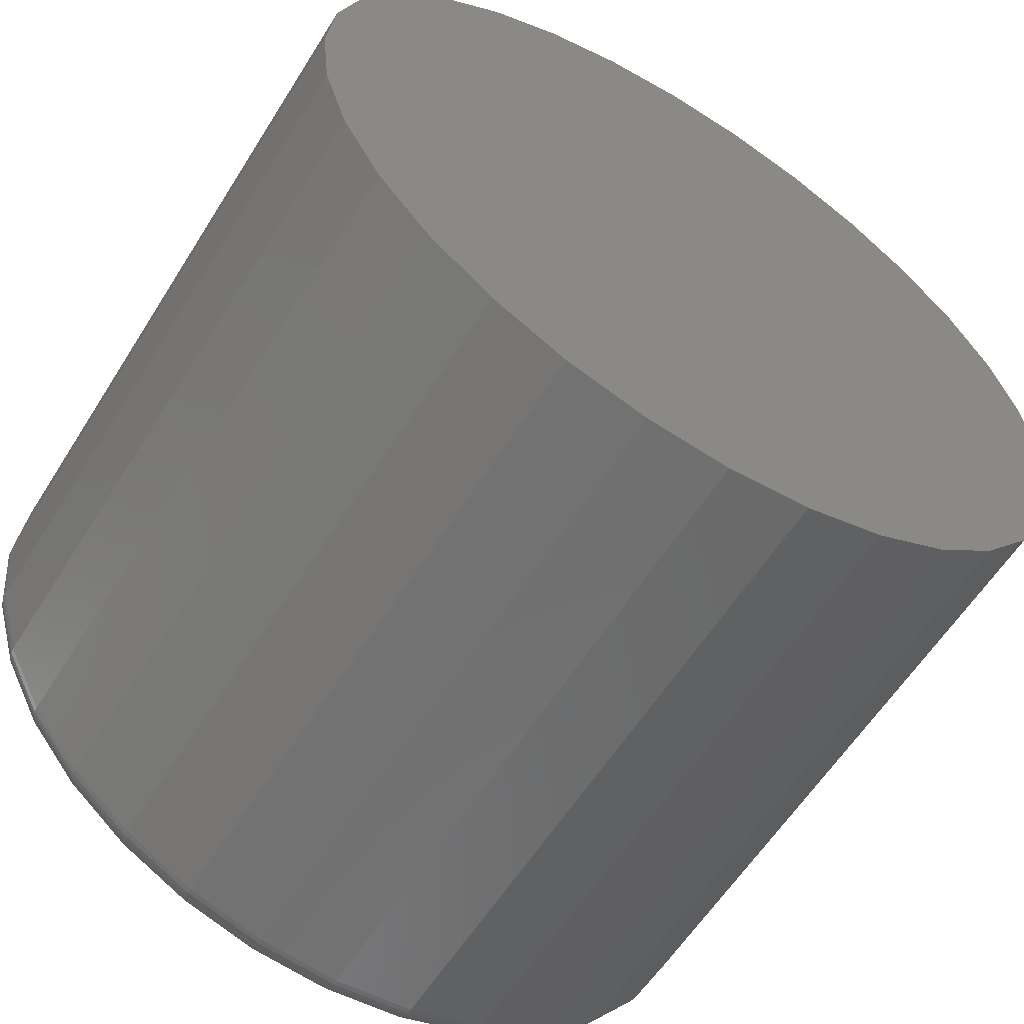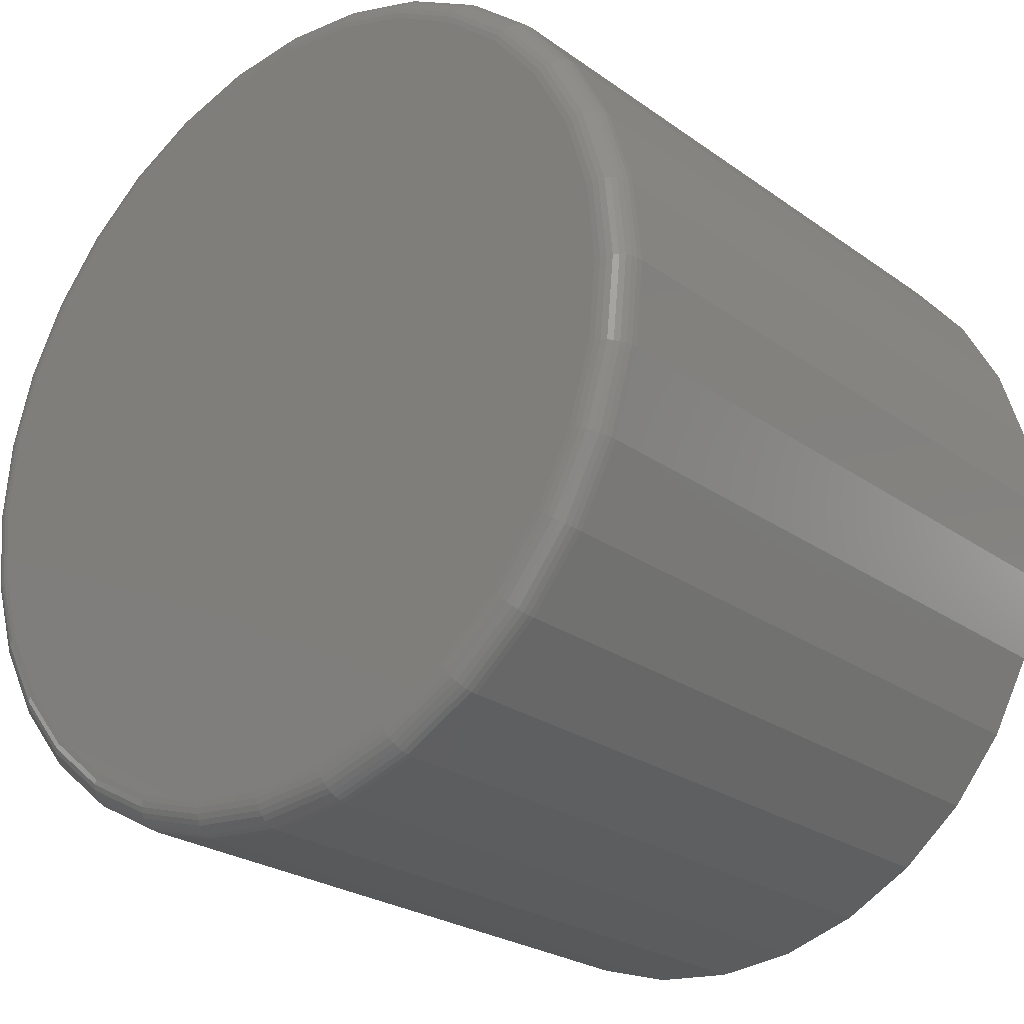
<metadata>
{"format":"stl","ext":"stl","renderer":"f3d","projection":"perspective","resolution":1024,"background":"white","views":[{"elev":-59.3,"azim":-31.9,"up":"+Z"},{"elev":-24.8,"azim":-139.1,"up":"+Z"}]}
</metadata>
<code>
# stl→obj: 320 verts, 636 faces
v 0.00477 2.542e-17 0.4266
v 0.088 3.004e-17 0.4184
v -0.07846 2.08e-17 0.4184
v 0.00477 2.542e-17 -0.4266
v -0.07846 2.08e-17 -0.4184
v 0.088 3.004e-17 -0.4184
v -0.1585 1.635e-17 -0.3942
v 0.168 3.448e-17 -0.3942
v -0.2323 1.226e-17 -0.3547
v 0.2418 3.858e-17 -0.3547
v -0.2969 8.671e-18 -0.3017
v 0.3065 4.217e-17 -0.3017
v -0.35 5.726e-18 -0.237
v 0.3595 4.511e-17 -0.237
v -0.3894 3.538e-18 -0.1633
v 0.3989 4.73e-17 -0.1633
v -0.4137 2.19e-18 -0.08323
v 0.4232 4.865e-17 -0.08323
v -0.4219 1.735e-18 1.61e-16
v 0.4314 4.91e-17 -6.164e-16
v -0.4137 2.19e-18 0.08323
v 0.4232 4.865e-17 0.08323
v -0.3894 3.538e-18 0.1633
v 0.3989 4.73e-17 0.1633
v -0.35 5.726e-18 0.237
v 0.3595 4.511e-17 0.237
v -0.2969 8.671e-18 0.3017
v 0.3065 4.217e-17 0.3017
v -0.2323 1.226e-17 0.3547
v 0.2418 3.858e-17 0.3547
v -0.1585 1.635e-17 0.3942
v 0.168 3.448e-17 0.3942
v 0.4627 -0.03125 -1.682e-16
v 0.4627 -0.75 -5.608e-17
v 0.4539 -0.03125 -0.08933
v 0.4539 -0.75 -0.08933
v 0.4278 -0.03125 -0.1752
v 0.4278 -0.75 -0.1752
v 0.3855 -0.03125 -0.2544
v 0.3855 -0.75 -0.2544
v 0.3286 -0.03125 -0.3238
v 0.3286 -0.75 -0.3238
v 0.2592 -0.03125 -0.3807
v 0.2592 -0.75 -0.3807
v 0.18 -0.03125 -0.423
v 0.18 -0.75 -0.423
v 0.0941 -0.03125 -0.4491
v 0.0941 -0.75 -0.4491
v 0.00477 -0.03125 -0.4579
v 0.00477 -0.75 -0.4579
v -0.08456 -0.03125 -0.4491
v -0.08456 -0.75 -0.4491
v -0.1705 -0.03125 -0.423
v -0.1705 -0.75 -0.423
v -0.2496 -0.03125 -0.3807
v -0.2496 -0.75 -0.3807
v -0.319 -0.03125 -0.3238
v -0.319 -0.75 -0.3238
v -0.376 -0.03125 -0.2544
v -0.376 -0.75 -0.2544
v -0.4183 -0.03125 -0.1752
v -0.4183 -0.75 -0.1752
v -0.4443 -0.03125 -0.08933
v -0.4443 -0.75 -0.08933
v -0.4531 -0.03125 5.607e-17
v -0.4531 -0.75 5.607e-17
v -0.4443 -0.03125 0.08933
v -0.4443 -0.75 0.08933
v -0.4183 -0.03125 0.1752
v -0.4183 -0.75 0.1752
v -0.376 -0.03125 0.2544
v -0.376 -0.75 0.2544
v -0.319 -0.03125 0.3238
v -0.319 -0.75 0.3238
v -0.2496 -0.03125 0.3807
v -0.2496 -0.75 0.3807
v -0.1705 -0.03125 0.423
v -0.1705 -0.75 0.423
v -0.08456 -0.03125 0.4491
v -0.08456 -0.75 0.4491
v 0.00477 -0.03125 0.4579
v 0.00477 -0.75 0.4579
v 0.0941 -0.03125 0.4491
v 0.0941 -0.75 0.4491
v 0.18 -0.03125 0.423
v 0.18 -0.75 0.423
v 0.2592 -0.03125 0.3807
v 0.2592 -0.75 0.3807
v 0.3286 -0.03125 0.3238
v 0.3286 -0.75 0.3238
v 0.3855 -0.03125 0.2544
v 0.3855 -0.75 0.2544
v 0.4278 -0.03125 0.1752
v 0.4278 -0.75 0.1752
v 0.4539 -0.03125 0.08933
v 0.4539 -0.75 0.08933
v 0.4621 -0.02515 -8.325e-17
v 0.4533 -0.02515 -0.08921
v 0.4603 -0.01929 -5.548e-17
v 0.4515 -0.01929 -0.08887
v 0.4574 -0.01389 -5.547e-17
v 0.4487 -0.01389 -0.0883
v 0.4535 -0.009153 -8.321e-17
v 0.4449 -0.009153 -0.08755
v 0.4488 -0.005267 -8.321e-17
v 0.4402 -0.005267 -0.08662
v 0.4434 -0.002379 -5.544e-17
v 0.4349 -0.002379 -0.08557
v 0.4375 -0.0006005 -5.544e-17
v 0.4292 -0.0006005 -0.08442
v -0.4437 -0.02515 -0.08921
v -0.4525 -0.02515 4.163e-16
v -0.442 -0.01929 -0.08887
v -0.4507 -0.01929 4.441e-16
v -0.4392 -0.01389 -0.0883
v -0.4479 -0.01389 4.441e-16
v -0.4353 -0.009153 -0.08755
v -0.444 -0.009153 4.164e-16
v -0.4307 -0.005267 -0.08662
v -0.4392 -0.005267 4.164e-16
v -0.4254 -0.002379 -0.08557
v -0.4338 -0.002379 4.442e-16
v -0.4197 -0.0006005 -0.08442
v -0.428 -0.0006005 3.887e-16
v -0.4177 -0.02515 -0.175
v -0.4161 -0.01929 -0.1743
v -0.4134 -0.01389 -0.1732
v -0.4098 -0.009153 -0.1717
v -0.4054 -0.005267 -0.1699
v -0.4004 -0.002379 -0.1678
v -0.395 -0.0006005 -0.1656
v -0.3755 -0.02515 -0.2541
v -0.374 -0.01929 -0.2531
v -0.3716 -0.01389 -0.2515
v -0.3683 -0.009153 -0.2493
v -0.3644 -0.005267 -0.2467
v -0.3599 -0.002379 -0.2437
v -0.355 -0.0006005 -0.2404
v -0.3186 -0.02515 -0.3234
v -0.3173 -0.01929 -0.3221
v -0.3153 -0.01389 -0.3201
v -0.3125 -0.009153 -0.3173
v -0.3092 -0.005267 -0.314
v -0.3054 -0.002379 -0.3101
v -0.3012 -0.0006005 -0.306
v -0.2493 -0.02515 -0.3802
v -0.2483 -0.01929 -0.3787
v -0.2467 -0.01389 -0.3763
v -0.2445 -0.009153 -0.3731
v -0.2419 -0.005267 -0.3692
v -0.2389 -0.002379 -0.3647
v -0.2356 -0.0006005 -0.3598
v -0.1702 -0.02515 -0.4225
v -0.1695 -0.01929 -0.4208
v -0.1684 -0.01389 -0.4182
v -0.167 -0.009153 -0.4146
v -0.1651 -0.005267 -0.4102
v -0.1631 -0.002379 -0.4052
v -0.1608 -0.0006005 -0.3998
v -0.08444 -0.02515 -0.4485
v -0.0841 -0.01929 -0.4468
v -0.08353 -0.01389 -0.4439
v -0.08278 -0.009153 -0.4401
v -0.08185 -0.005267 -0.4355
v -0.0808 -0.002379 -0.4302
v -0.07965 -0.0006005 -0.4244
v 0.00477 -0.02515 -0.4573
v 0.00477 -0.01929 -0.4555
v 0.00477 -0.01389 -0.4526
v 0.00477 -0.009153 -0.4487
v 0.00477 -0.005267 -0.444
v 0.00477 -0.002379 -0.4386
v 0.00477 -0.0006005 -0.4327
v 0.09398 -0.02515 -0.4485
v 0.09364 -0.01929 -0.4468
v 0.09307 -0.01389 -0.4439
v 0.09231 -0.009153 -0.4401
v 0.09139 -0.005267 -0.4355
v 0.09034 -0.002379 -0.4302
v 0.08919 -0.0006005 -0.4244
v 0.1798 -0.02515 -0.4225
v 0.1791 -0.01929 -0.4208
v 0.178 -0.01389 -0.4182
v 0.1765 -0.009153 -0.4146
v 0.1747 -0.005267 -0.4102
v 0.1726 -0.002379 -0.4052
v 0.1704 -0.0006005 -0.3998
v 0.2588 -0.02515 -0.3802
v 0.2578 -0.01929 -0.3787
v 0.2562 -0.01389 -0.3763
v 0.2541 -0.009153 -0.3731
v 0.2514 -0.005267 -0.3692
v 0.2484 -0.002379 -0.3647
v 0.2452 -0.0006005 -0.3598
v 0.3281 -0.02515 -0.3234
v 0.3269 -0.01929 -0.3221
v 0.3248 -0.01389 -0.3201
v 0.3221 -0.009153 -0.3173
v 0.3187 -0.005267 -0.314
v 0.3149 -0.002379 -0.3101
v 0.3108 -0.0006005 -0.306
v 0.385 -0.02515 -0.2541
v 0.3835 -0.01929 -0.2531
v 0.3811 -0.01389 -0.2515
v 0.3779 -0.009153 -0.2493
v 0.3739 -0.005267 -0.2467
v 0.3695 -0.002379 -0.2437
v 0.3646 -0.0006005 -0.2404
v 0.4273 -0.02515 -0.175
v 0.4256 -0.01929 -0.1743
v 0.4229 -0.01389 -0.1732
v 0.4194 -0.009153 -0.1717
v 0.415 -0.005267 -0.1699
v 0.41 -0.002379 -0.1678
v 0.4046 -0.0006005 -0.1656
v -0.4437 -0.02515 0.08921
v -0.442 -0.01929 0.08887
v -0.4392 -0.01389 0.0883
v -0.4353 -0.009153 0.08755
v -0.4307 -0.005267 0.08662
v -0.4254 -0.002379 0.08557
v -0.4197 -0.0006005 0.08442
v 0.4533 -0.02515 0.08921
v 0.4515 -0.01929 0.08887
v 0.4487 -0.01389 0.0883
v 0.4449 -0.009153 0.08755
v 0.4402 -0.005267 0.08662
v 0.4349 -0.002379 0.08557
v 0.4292 -0.0006005 0.08442
v 0.4273 -0.02515 0.175
v 0.4256 -0.01929 0.1743
v 0.4229 -0.01389 0.1732
v 0.4194 -0.009153 0.1717
v 0.415 -0.005267 0.1699
v 0.41 -0.002379 0.1678
v 0.4046 -0.0006005 0.1656
v 0.385 -0.02515 0.2541
v 0.3835 -0.01929 0.2531
v 0.3811 -0.01389 0.2515
v 0.3779 -0.009153 0.2493
v 0.3739 -0.005267 0.2467
v 0.3695 -0.002379 0.2437
v 0.3646 -0.0006005 0.2404
v 0.3281 -0.02515 0.3234
v 0.3269 -0.01929 0.3221
v 0.3248 -0.01389 0.3201
v 0.3221 -0.009153 0.3173
v 0.3187 -0.005267 0.314
v 0.3149 -0.002379 0.3101
v 0.3108 -0.0006005 0.306
v 0.2588 -0.02515 0.3802
v 0.2578 -0.01929 0.3787
v 0.2562 -0.01389 0.3763
v 0.2541 -0.009153 0.3731
v 0.2514 -0.005267 0.3692
v 0.2484 -0.002379 0.3647
v 0.2452 -0.0006005 0.3598
v 0.1798 -0.02515 0.4225
v 0.1791 -0.01929 0.4208
v 0.178 -0.01389 0.4182
v 0.1765 -0.009153 0.4146
v 0.1747 -0.005267 0.4102
v 0.1726 -0.002379 0.4052
v 0.1704 -0.0006005 0.3998
v 0.09398 -0.02515 0.4485
v 0.09364 -0.01929 0.4468
v 0.09307 -0.01389 0.4439
v 0.09231 -0.009153 0.4401
v 0.09139 -0.005267 0.4355
v 0.09034 -0.002379 0.4302
v 0.08919 -0.0006005 0.4244
v 0.00477 -0.02515 0.4573
v 0.00477 -0.01929 0.4555
v 0.00477 -0.01389 0.4526
v 0.00477 -0.009153 0.4487
v 0.00477 -0.005267 0.444
v 0.00477 -0.002379 0.4386
v 0.00477 -0.0006005 0.4327
v -0.08444 -0.02515 0.4485
v -0.0841 -0.01929 0.4468
v -0.08353 -0.01389 0.4439
v -0.08278 -0.009153 0.4401
v -0.08185 -0.005267 0.4355
v -0.0808 -0.002379 0.4302
v -0.07965 -0.0006005 0.4244
v -0.1702 -0.02515 0.4225
v -0.1695 -0.01929 0.4208
v -0.1684 -0.01389 0.4182
v -0.167 -0.009153 0.4146
v -0.1651 -0.005267 0.4102
v -0.1631 -0.002379 0.4052
v -0.1608 -0.0006005 0.3998
v -0.2493 -0.02515 0.3802
v -0.2483 -0.01929 0.3787
v -0.2467 -0.01389 0.3763
v -0.2445 -0.009153 0.3731
v -0.2419 -0.005267 0.3692
v -0.2389 -0.002379 0.3647
v -0.2356 -0.0006005 0.3598
v -0.3186 -0.02515 0.3234
v -0.3173 -0.01929 0.3221
v -0.3153 -0.01389 0.3201
v -0.3125 -0.009153 0.3173
v -0.3092 -0.005267 0.314
v -0.3054 -0.002379 0.3101
v -0.3012 -0.0006005 0.306
v -0.3755 -0.02515 0.2541
v -0.374 -0.01929 0.2531
v -0.3716 -0.01389 0.2515
v -0.3683 -0.009153 0.2493
v -0.3644 -0.005267 0.2467
v -0.3599 -0.002379 0.2437
v -0.355 -0.0006005 0.2404
v -0.4177 -0.02515 0.175
v -0.4161 -0.01929 0.1743
v -0.4134 -0.01389 0.1732
v -0.4098 -0.009153 0.1717
v -0.4054 -0.005267 0.1699
v -0.4004 -0.002379 0.1678
v -0.395 -0.0006005 0.1656
f 1 2 3
f 4 5 6
f 6 5 7
f 6 7 8
f 8 7 9
f 8 9 10
f 10 9 11
f 10 11 12
f 12 11 13
f 12 13 14
f 14 13 15
f 14 15 16
f 16 15 17
f 16 17 18
f 18 17 19
f 18 19 20
f 20 19 21
f 20 21 22
f 22 21 23
f 22 23 24
f 24 23 25
f 24 25 26
f 26 25 27
f 26 27 28
f 28 27 29
f 28 29 30
f 30 29 31
f 30 31 32
f 32 31 3
f 32 3 2
f 33 34 35
f 35 34 36
f 35 36 37
f 37 36 38
f 37 38 39
f 39 38 40
f 39 40 41
f 41 40 42
f 41 42 43
f 43 42 44
f 43 44 45
f 45 44 46
f 45 46 47
f 47 46 48
f 47 48 49
f 49 48 50
f 49 50 51
f 51 50 52
f 51 52 53
f 53 52 54
f 53 54 55
f 55 54 56
f 55 56 57
f 57 56 58
f 57 58 59
f 59 58 60
f 59 60 61
f 61 60 62
f 61 62 63
f 63 62 64
f 63 64 65
f 65 64 66
f 65 66 67
f 67 66 68
f 67 68 69
f 69 68 70
f 69 70 71
f 71 70 72
f 71 72 73
f 73 72 74
f 73 74 75
f 75 74 76
f 75 76 77
f 77 76 78
f 77 78 79
f 79 78 80
f 79 80 81
f 81 80 82
f 81 82 83
f 83 82 84
f 83 84 85
f 85 84 86
f 85 86 87
f 87 86 88
f 87 88 89
f 89 88 90
f 89 90 91
f 91 90 92
f 91 92 93
f 93 92 94
f 93 94 95
f 95 94 96
f 95 96 33
f 33 96 34
f 33 35 97
f 97 35 98
f 97 98 99
f 99 98 100
f 99 100 101
f 101 100 102
f 101 102 103
f 103 102 104
f 103 104 105
f 105 104 106
f 105 106 107
f 107 106 108
f 107 108 109
f 109 108 110
f 109 110 20
f 20 110 18
f 63 65 111
f 111 65 112
f 111 112 113
f 113 112 114
f 113 114 115
f 115 114 116
f 115 116 117
f 117 116 118
f 117 118 119
f 119 118 120
f 119 120 121
f 121 120 122
f 121 122 123
f 123 122 124
f 123 124 17
f 17 124 19
f 61 63 125
f 125 63 111
f 125 111 126
f 126 111 113
f 126 113 127
f 127 113 115
f 127 115 128
f 128 115 117
f 128 117 129
f 129 117 119
f 129 119 130
f 130 119 121
f 130 121 131
f 131 121 123
f 131 123 15
f 15 123 17
f 59 61 132
f 132 61 125
f 132 125 133
f 133 125 126
f 133 126 134
f 134 126 127
f 134 127 135
f 135 127 128
f 135 128 136
f 136 128 129
f 136 129 137
f 137 129 130
f 137 130 138
f 138 130 131
f 138 131 13
f 13 131 15
f 57 59 139
f 139 59 132
f 139 132 140
f 140 132 133
f 140 133 141
f 141 133 134
f 141 134 142
f 142 134 135
f 142 135 143
f 143 135 136
f 143 136 144
f 144 136 137
f 144 137 145
f 145 137 138
f 145 138 11
f 11 138 13
f 55 57 146
f 146 57 139
f 146 139 147
f 147 139 140
f 147 140 148
f 148 140 141
f 148 141 149
f 149 141 142
f 149 142 150
f 150 142 143
f 150 143 151
f 151 143 144
f 151 144 152
f 152 144 145
f 152 145 9
f 9 145 11
f 53 55 153
f 153 55 146
f 153 146 154
f 154 146 147
f 154 147 155
f 155 147 148
f 155 148 156
f 156 148 149
f 156 149 157
f 157 149 150
f 157 150 158
f 158 150 151
f 158 151 159
f 159 151 152
f 159 152 7
f 7 152 9
f 51 53 160
f 160 53 153
f 160 153 161
f 161 153 154
f 161 154 162
f 162 154 155
f 162 155 163
f 163 155 156
f 163 156 164
f 164 156 157
f 164 157 165
f 165 157 158
f 165 158 166
f 166 158 159
f 166 159 5
f 5 159 7
f 49 51 167
f 167 51 160
f 167 160 168
f 168 160 161
f 168 161 169
f 169 161 162
f 169 162 170
f 170 162 163
f 170 163 171
f 171 163 164
f 171 164 172
f 172 164 165
f 172 165 173
f 173 165 166
f 173 166 4
f 4 166 5
f 47 49 174
f 174 49 167
f 174 167 175
f 175 167 168
f 175 168 176
f 176 168 169
f 176 169 177
f 177 169 170
f 177 170 178
f 178 170 171
f 178 171 179
f 179 171 172
f 179 172 180
f 180 172 173
f 180 173 6
f 6 173 4
f 45 47 181
f 181 47 174
f 181 174 182
f 182 174 175
f 182 175 183
f 183 175 176
f 183 176 184
f 184 176 177
f 184 177 185
f 185 177 178
f 185 178 186
f 186 178 179
f 186 179 187
f 187 179 180
f 187 180 8
f 8 180 6
f 43 45 188
f 188 45 181
f 188 181 189
f 189 181 182
f 189 182 190
f 190 182 183
f 190 183 191
f 191 183 184
f 191 184 192
f 192 184 185
f 192 185 193
f 193 185 186
f 193 186 194
f 194 186 187
f 194 187 10
f 10 187 8
f 41 43 195
f 195 43 188
f 195 188 196
f 196 188 189
f 196 189 197
f 197 189 190
f 197 190 198
f 198 190 191
f 198 191 199
f 199 191 192
f 199 192 200
f 200 192 193
f 200 193 201
f 201 193 194
f 201 194 12
f 12 194 10
f 39 41 202
f 202 41 195
f 202 195 203
f 203 195 196
f 203 196 204
f 204 196 197
f 204 197 205
f 205 197 198
f 205 198 206
f 206 198 199
f 206 199 207
f 207 199 200
f 207 200 208
f 208 200 201
f 208 201 14
f 14 201 12
f 37 39 209
f 209 39 202
f 209 202 210
f 210 202 203
f 210 203 211
f 211 203 204
f 211 204 212
f 212 204 205
f 212 205 213
f 213 205 206
f 213 206 214
f 214 206 207
f 214 207 215
f 215 207 208
f 215 208 16
f 16 208 14
f 35 37 98
f 98 37 209
f 98 209 100
f 100 209 210
f 100 210 102
f 102 210 211
f 102 211 104
f 104 211 212
f 104 212 106
f 106 212 213
f 106 213 108
f 108 213 214
f 108 214 110
f 110 214 215
f 110 215 18
f 18 215 16
f 65 67 112
f 112 67 216
f 112 216 114
f 114 216 217
f 114 217 116
f 116 217 218
f 116 218 118
f 118 218 219
f 118 219 120
f 120 219 220
f 120 220 122
f 122 220 221
f 122 221 124
f 124 221 222
f 124 222 19
f 19 222 21
f 95 33 223
f 223 33 97
f 223 97 224
f 224 97 99
f 224 99 225
f 225 99 101
f 225 101 226
f 226 101 103
f 226 103 227
f 227 103 105
f 227 105 228
f 228 105 107
f 228 107 229
f 229 107 109
f 229 109 22
f 22 109 20
f 93 95 230
f 230 95 223
f 230 223 231
f 231 223 224
f 231 224 232
f 232 224 225
f 232 225 233
f 233 225 226
f 233 226 234
f 234 226 227
f 234 227 235
f 235 227 228
f 235 228 236
f 236 228 229
f 236 229 24
f 24 229 22
f 91 93 237
f 237 93 230
f 237 230 238
f 238 230 231
f 238 231 239
f 239 231 232
f 239 232 240
f 240 232 233
f 240 233 241
f 241 233 234
f 241 234 242
f 242 234 235
f 242 235 243
f 243 235 236
f 243 236 26
f 26 236 24
f 89 91 244
f 244 91 237
f 244 237 245
f 245 237 238
f 245 238 246
f 246 238 239
f 246 239 247
f 247 239 240
f 247 240 248
f 248 240 241
f 248 241 249
f 249 241 242
f 249 242 250
f 250 242 243
f 250 243 28
f 28 243 26
f 87 89 251
f 251 89 244
f 251 244 252
f 252 244 245
f 252 245 253
f 253 245 246
f 253 246 254
f 254 246 247
f 254 247 255
f 255 247 248
f 255 248 256
f 256 248 249
f 256 249 257
f 257 249 250
f 257 250 30
f 30 250 28
f 85 87 258
f 258 87 251
f 258 251 259
f 259 251 252
f 259 252 260
f 260 252 253
f 260 253 261
f 261 253 254
f 261 254 262
f 262 254 255
f 262 255 263
f 263 255 256
f 263 256 264
f 264 256 257
f 264 257 32
f 32 257 30
f 83 85 265
f 265 85 258
f 265 258 266
f 266 258 259
f 266 259 267
f 267 259 260
f 267 260 268
f 268 260 261
f 268 261 269
f 269 261 262
f 269 262 270
f 270 262 263
f 270 263 271
f 271 263 264
f 271 264 2
f 2 264 32
f 81 83 272
f 272 83 265
f 272 265 273
f 273 265 266
f 273 266 274
f 274 266 267
f 274 267 275
f 275 267 268
f 275 268 276
f 276 268 269
f 276 269 277
f 277 269 270
f 277 270 278
f 278 270 271
f 278 271 1
f 1 271 2
f 79 81 279
f 279 81 272
f 279 272 280
f 280 272 273
f 280 273 281
f 281 273 274
f 281 274 282
f 282 274 275
f 282 275 283
f 283 275 276
f 283 276 284
f 284 276 277
f 284 277 285
f 285 277 278
f 285 278 3
f 3 278 1
f 77 79 286
f 286 79 279
f 286 279 287
f 287 279 280
f 287 280 288
f 288 280 281
f 288 281 289
f 289 281 282
f 289 282 290
f 290 282 283
f 290 283 291
f 291 283 284
f 291 284 292
f 292 284 285
f 292 285 31
f 31 285 3
f 75 77 293
f 293 77 286
f 293 286 294
f 294 286 287
f 294 287 295
f 295 287 288
f 295 288 296
f 296 288 289
f 296 289 297
f 297 289 290
f 297 290 298
f 298 290 291
f 298 291 299
f 299 291 292
f 299 292 29
f 29 292 31
f 73 75 300
f 300 75 293
f 300 293 301
f 301 293 294
f 301 294 302
f 302 294 295
f 302 295 303
f 303 295 296
f 303 296 304
f 304 296 297
f 304 297 305
f 305 297 298
f 305 298 306
f 306 298 299
f 306 299 27
f 27 299 29
f 71 73 307
f 307 73 300
f 307 300 308
f 308 300 301
f 308 301 309
f 309 301 302
f 309 302 310
f 310 302 303
f 310 303 311
f 311 303 304
f 311 304 312
f 312 304 305
f 312 305 313
f 313 305 306
f 313 306 25
f 25 306 27
f 69 71 314
f 314 71 307
f 314 307 315
f 315 307 308
f 315 308 316
f 316 308 309
f 316 309 317
f 317 309 310
f 317 310 318
f 318 310 311
f 318 311 319
f 319 311 312
f 319 312 320
f 320 312 313
f 320 313 23
f 23 313 25
f 67 69 216
f 216 69 314
f 216 314 217
f 217 314 315
f 217 315 218
f 218 315 316
f 218 316 219
f 219 316 317
f 219 317 220
f 220 317 318
f 220 318 221
f 221 318 319
f 221 319 222
f 222 319 320
f 222 320 21
f 21 320 23
f 80 84 82
f 84 80 86
f 86 80 78
f 86 78 88
f 88 78 76
f 88 76 90
f 90 76 74
f 90 74 92
f 92 74 72
f 92 72 94
f 94 72 70
f 94 70 96
f 96 70 68
f 96 68 34
f 34 68 66
f 34 66 36
f 36 66 64
f 36 64 38
f 38 64 62
f 38 62 40
f 40 62 60
f 40 60 42
f 42 60 58
f 42 58 44
f 44 58 56
f 44 56 46
f 46 56 54
f 46 54 48
f 48 54 52
f 48 52 50

</code>
